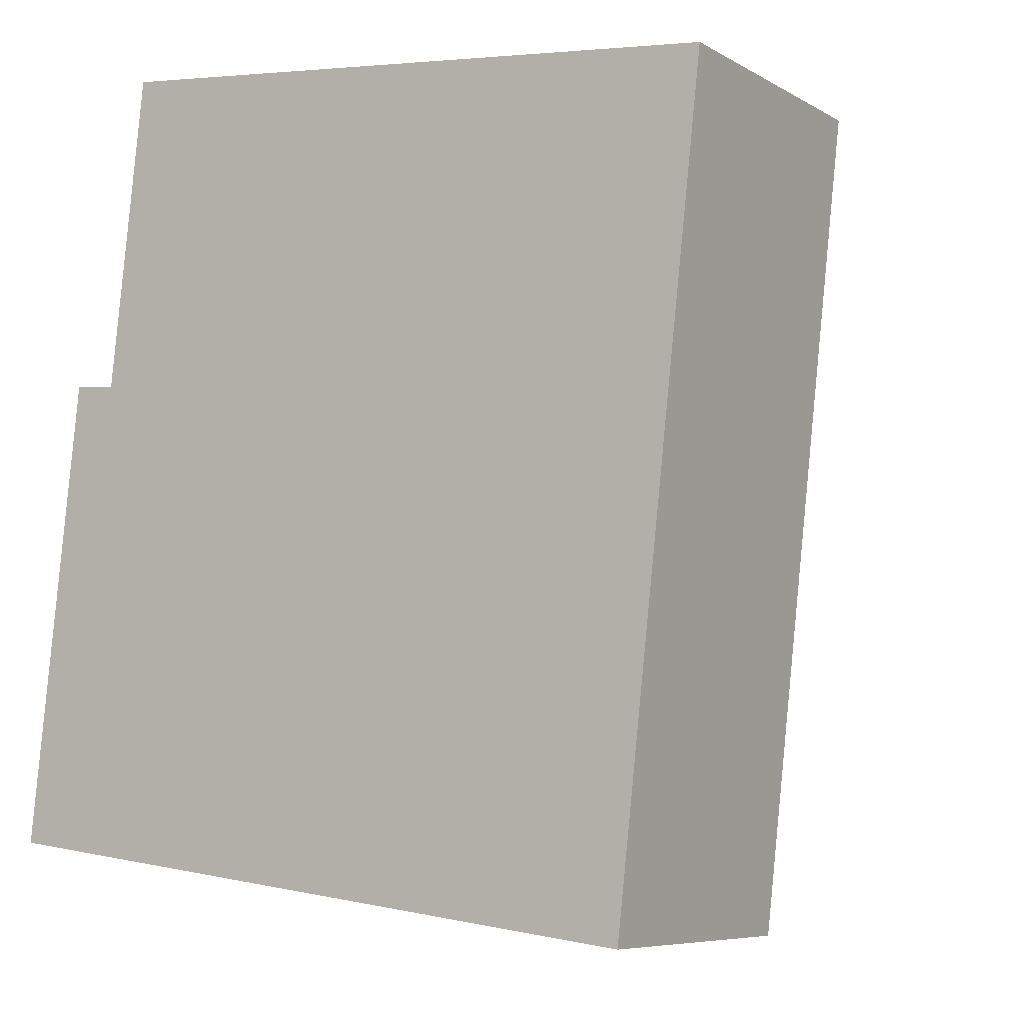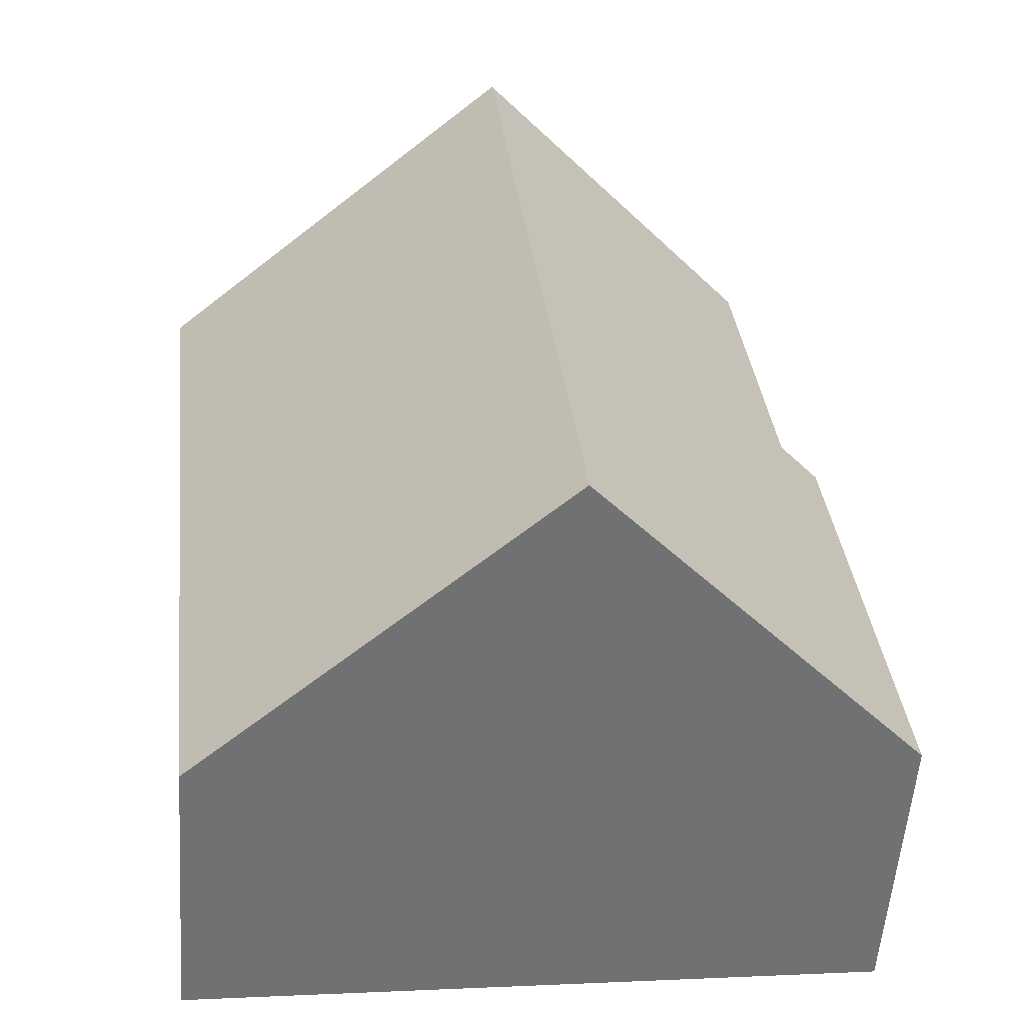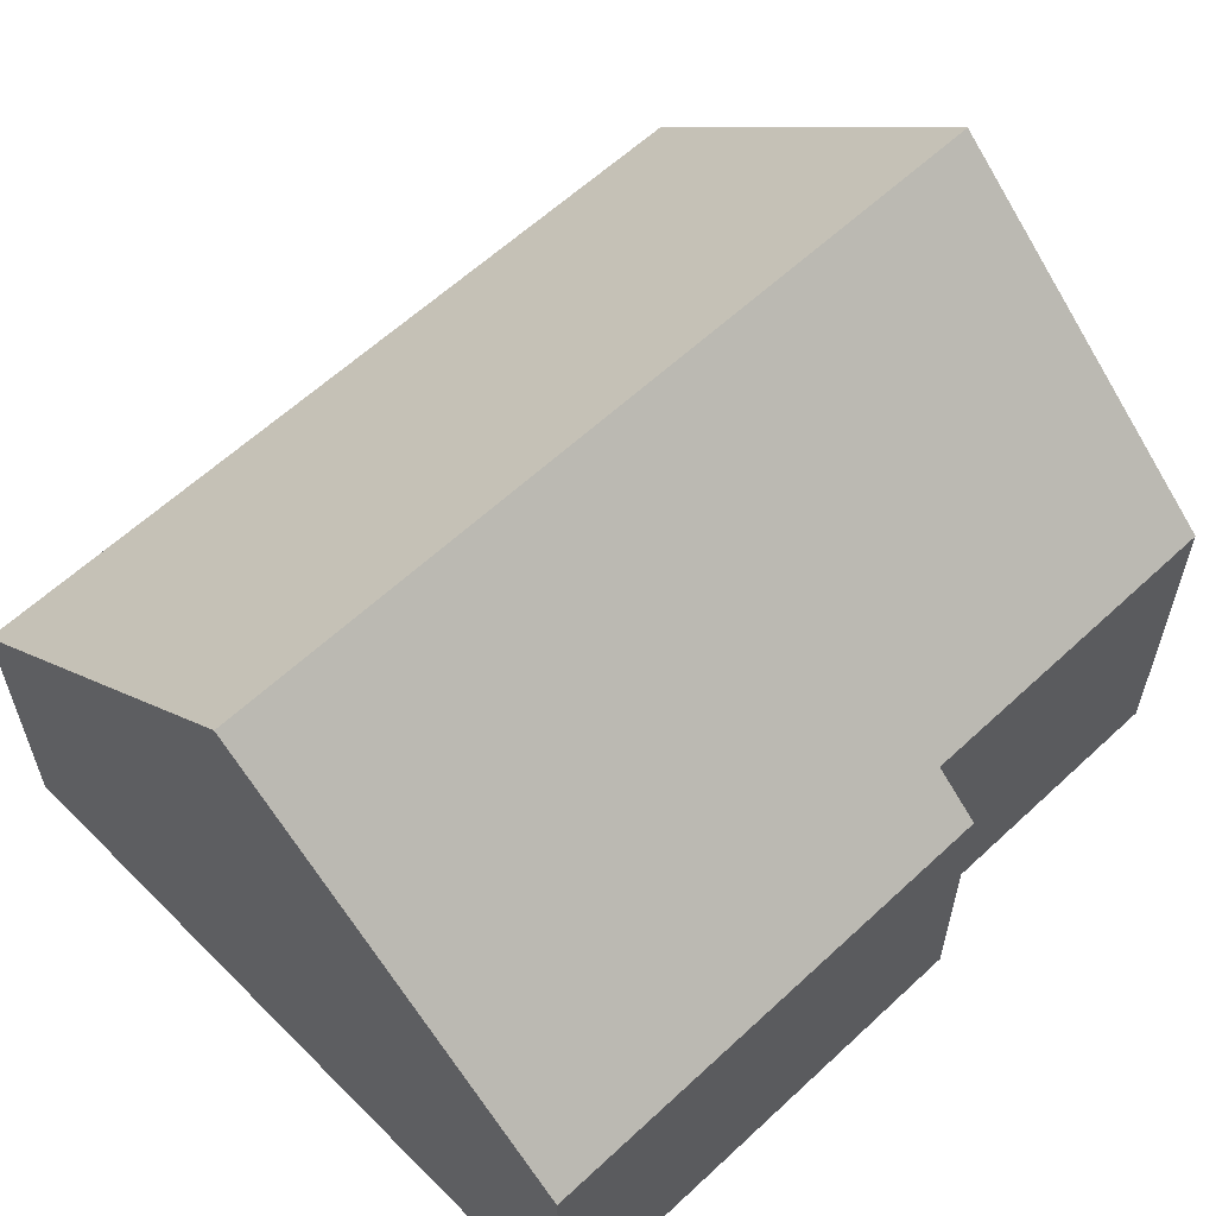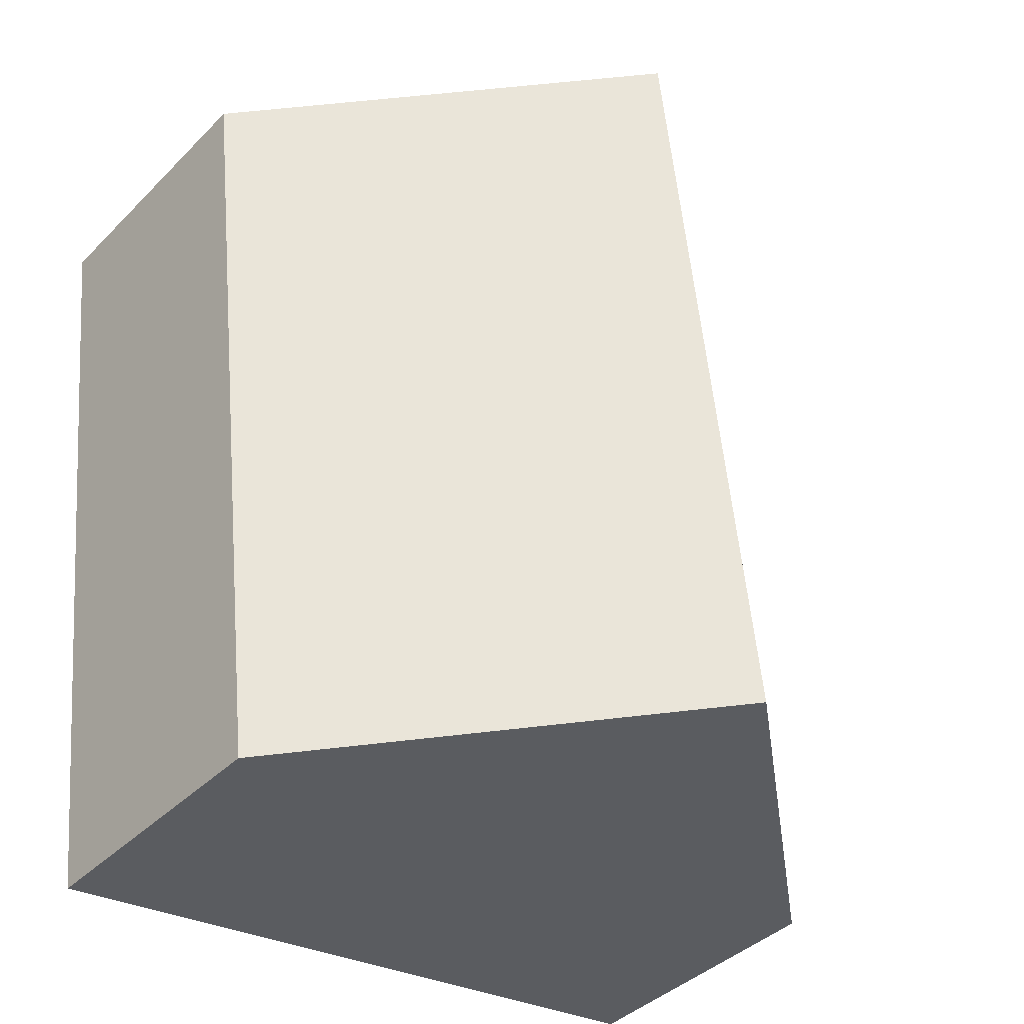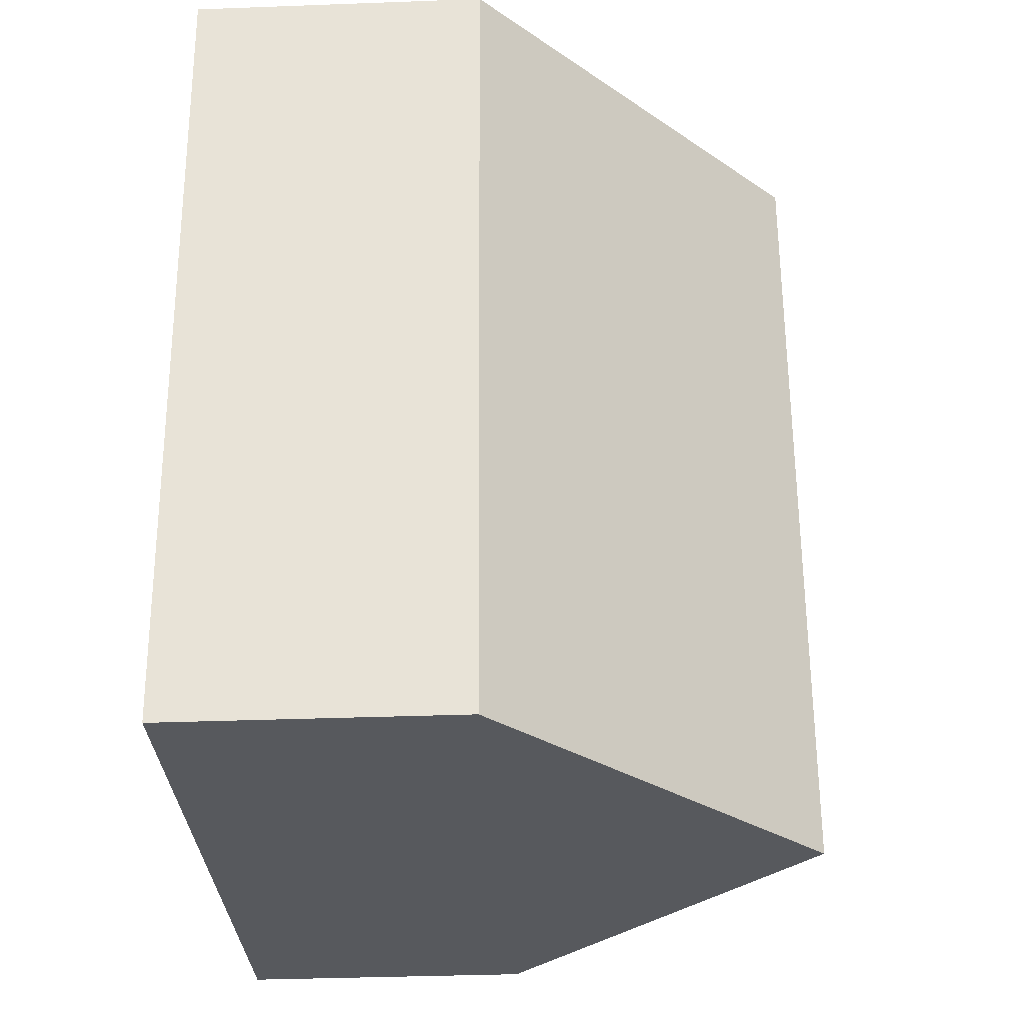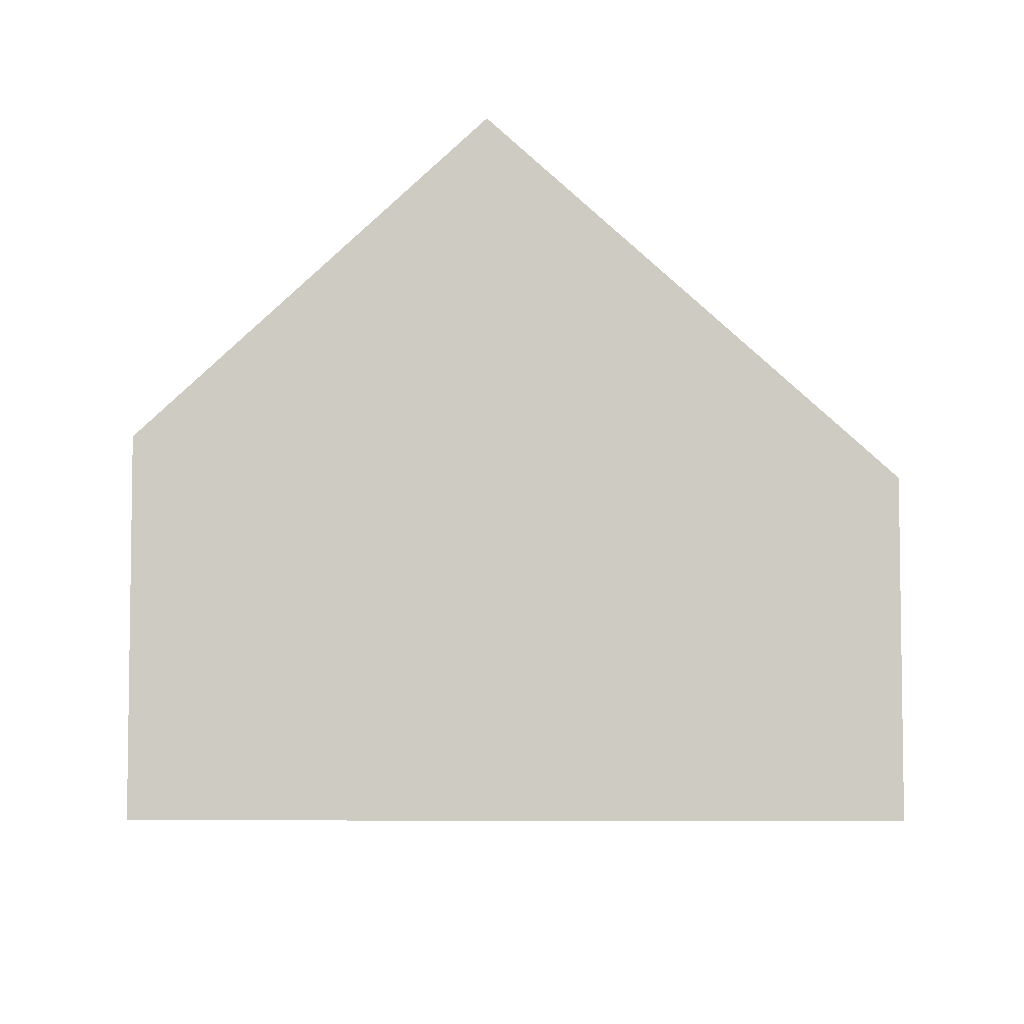
<metadata>
{"format":"obj","ext":"obj","renderer":"f3d","projection":"perspective","resolution":1024,"background":"white","views":[{"elev":-7.2,"azim":32.7,"up":"+Z"},{"elev":-55.3,"azim":175.9,"up":"+Z"},{"elev":60.6,"azim":-127.2,"up":"+Y"},{"elev":-39.7,"azim":140.6,"up":"+Z"},{"elev":-36.2,"azim":92.8,"up":"+Z"},{"elev":-5.8,"azim":9.4,"up":"+Y"}]}
</metadata>
<code>
v  5.596 9.745 -0.705
v  12.63 4.652 11.41
v  11.19 4.652 -1.409
v  7.028 9.745 12.04
v  0.85 4.652 7.559
v  0 4.652 2.849e-16
v  1.557 5.295 7.479
v  2.132 5.296 12.59
v  0 0 0
v  5.596 4.317e-17 -0.705
v  11.19 8.628e-17 -1.409
v  0.85 -4.629e-16 7.559
v  2.132 -7.709e-16 12.59
v  1.557 -4.58e-16 7.479
v  7.028 -7.372e-16 12.04
v  12.63 -6.986e-16 11.41
g defaultobject
f 1 2 3
f 2 1 4
f 5 1 6
f 1 5 7
f 1 7 4
f 4 7 8
f 3 6 1
f 6 3 9
f 9 3 10
f 10 3 11
f 9 5 6
f 5 9 12
f 7 13 8
f 13 7 14
f 5 14 7
f 14 5 12
f 13 4 8
f 4 13 2
f 2 13 15
f 2 15 16
f 16 3 2
f 3 16 11
f 9 14 12
f 14 9 16
f 16 9 11
f 11 9 10
f 14 15 13
f 15 14 16

</code>
